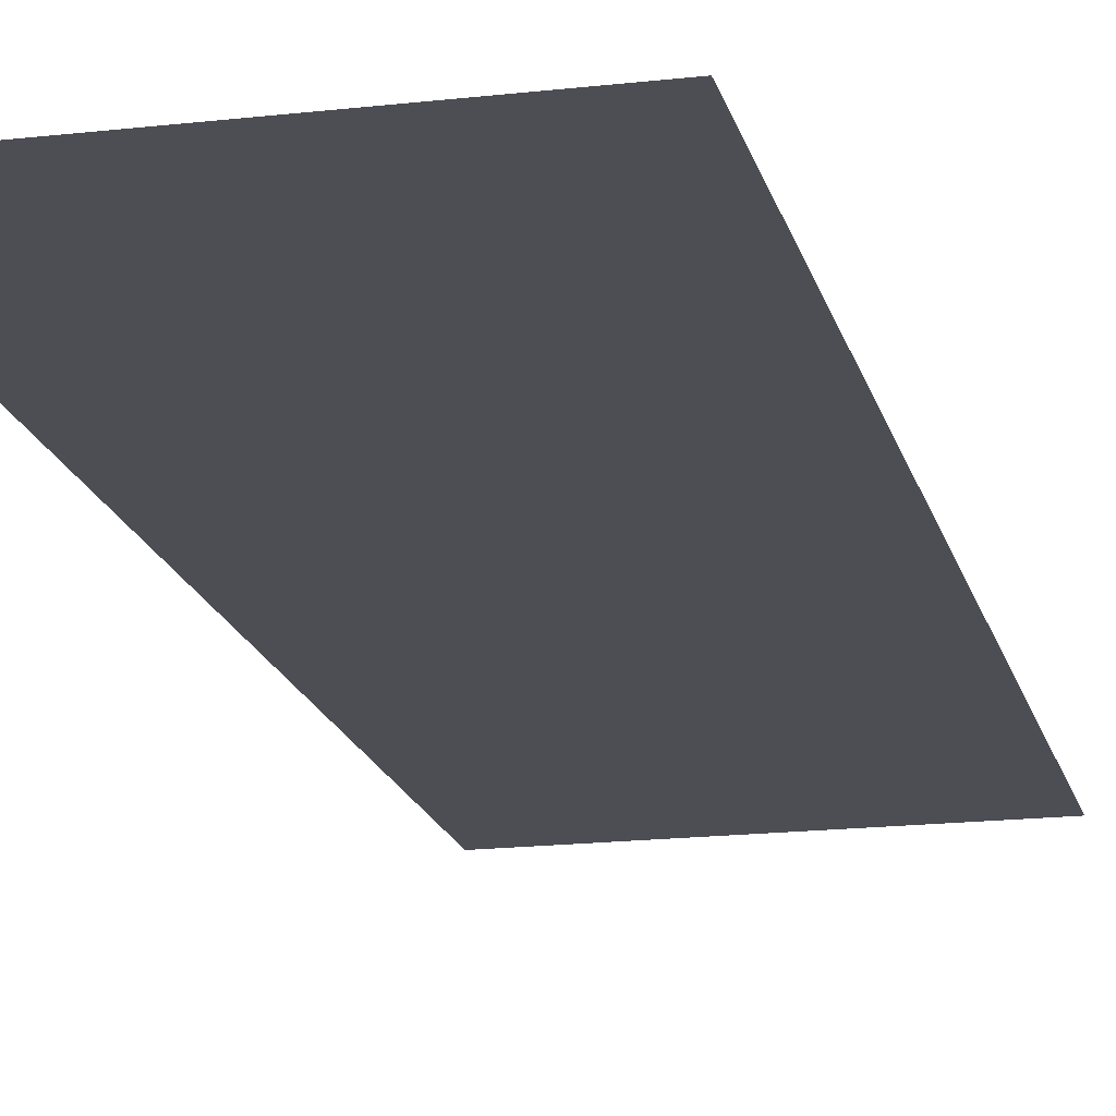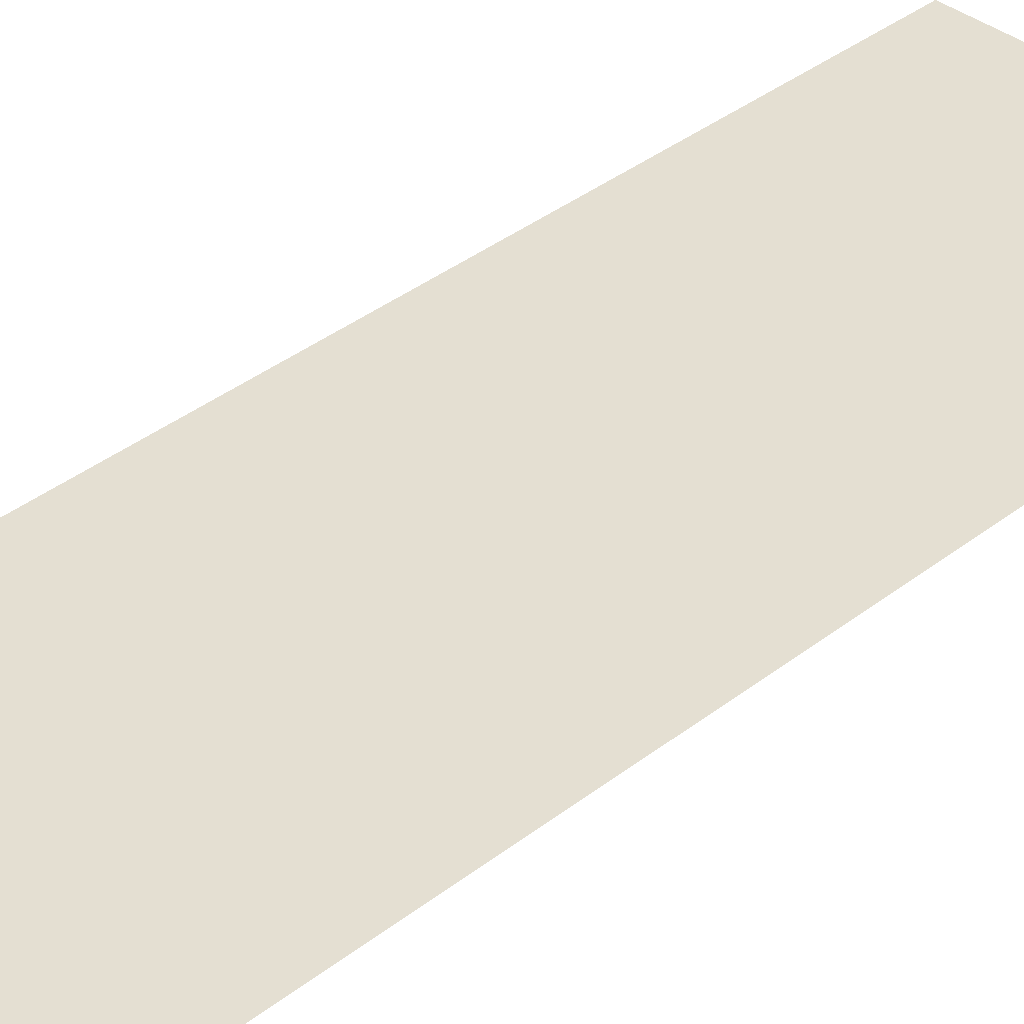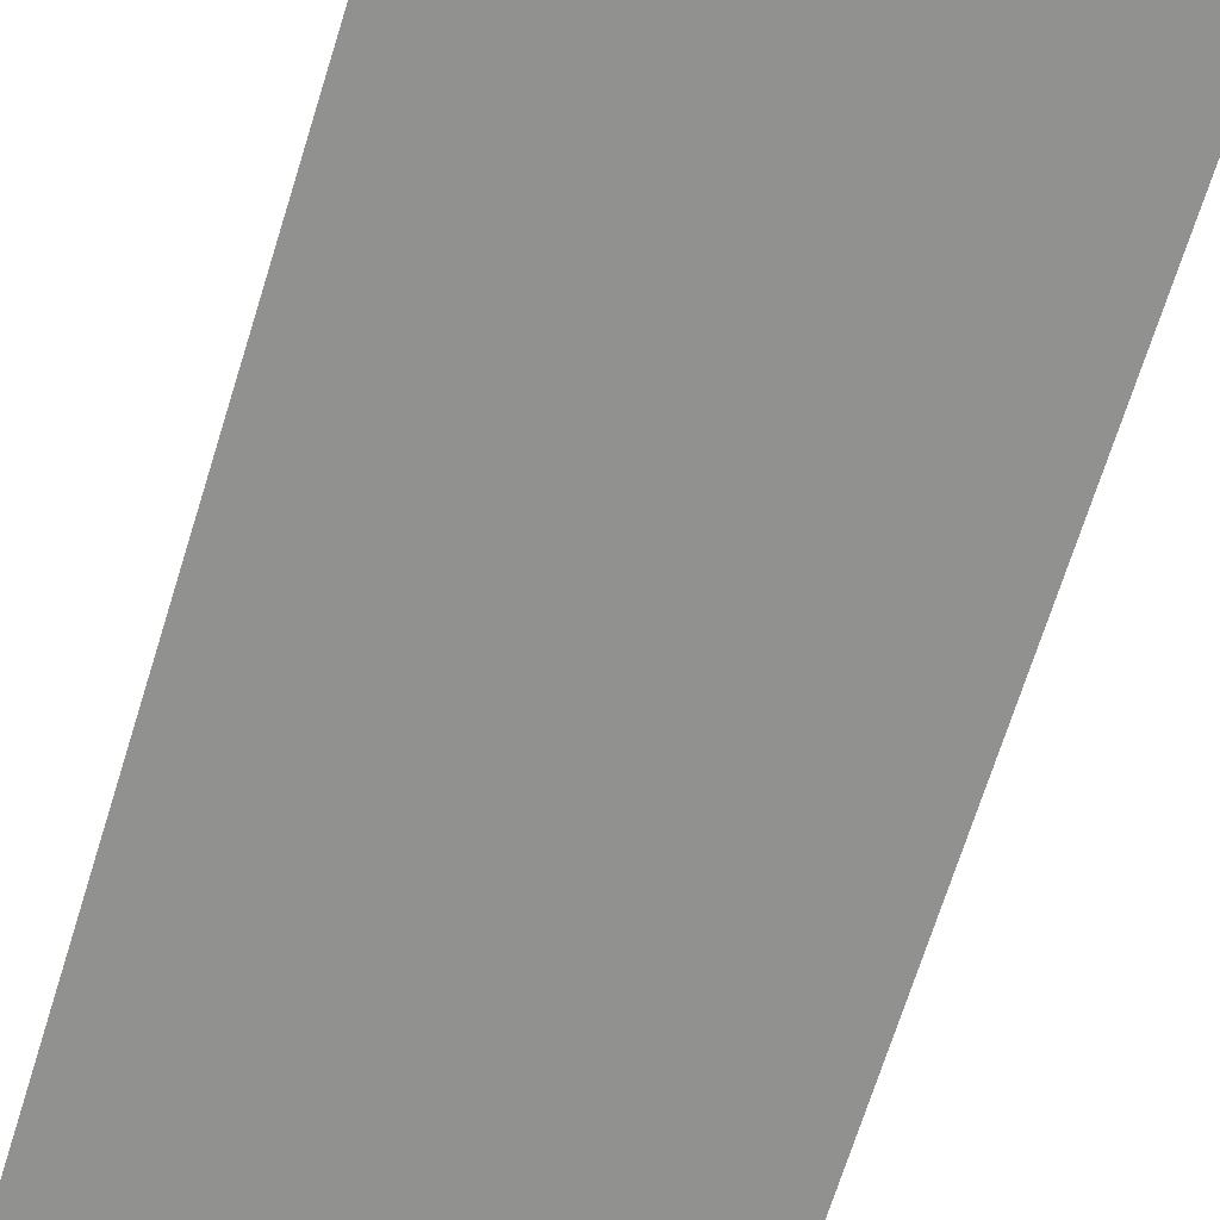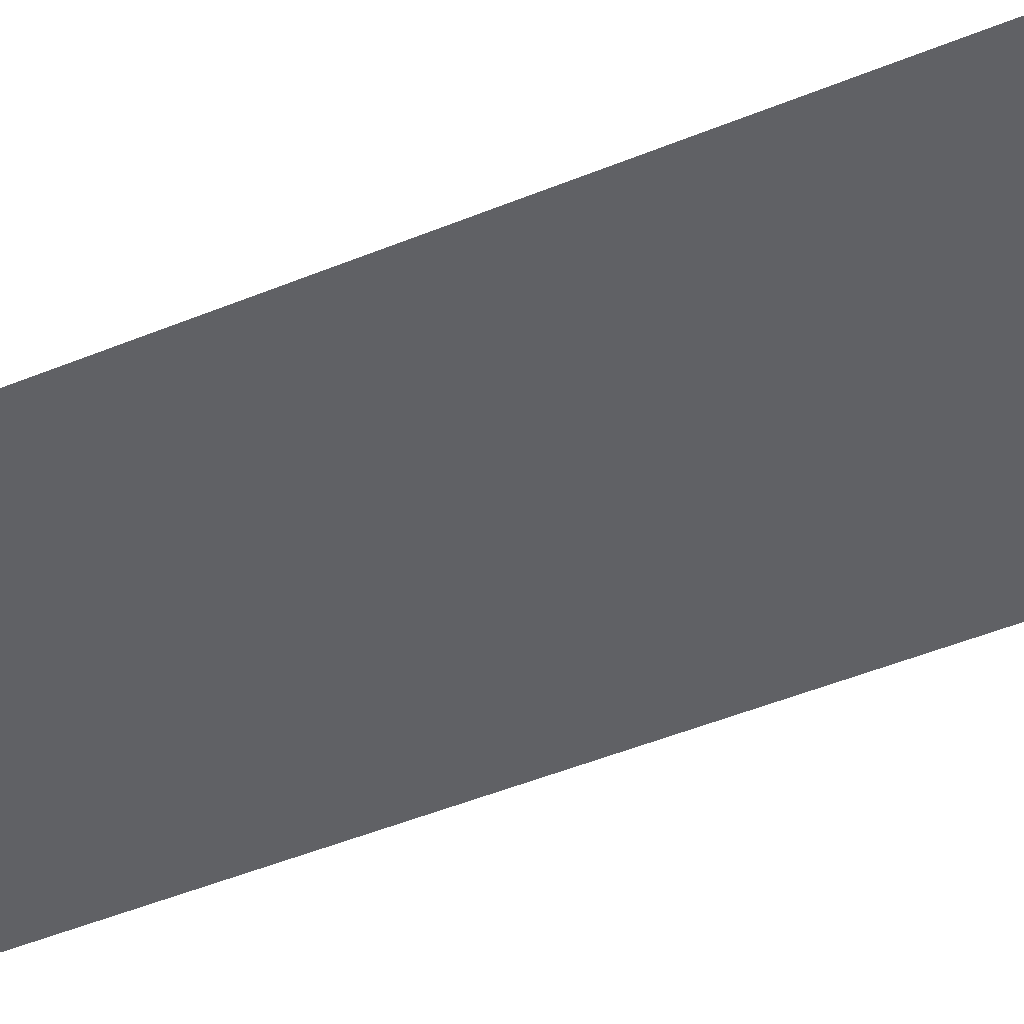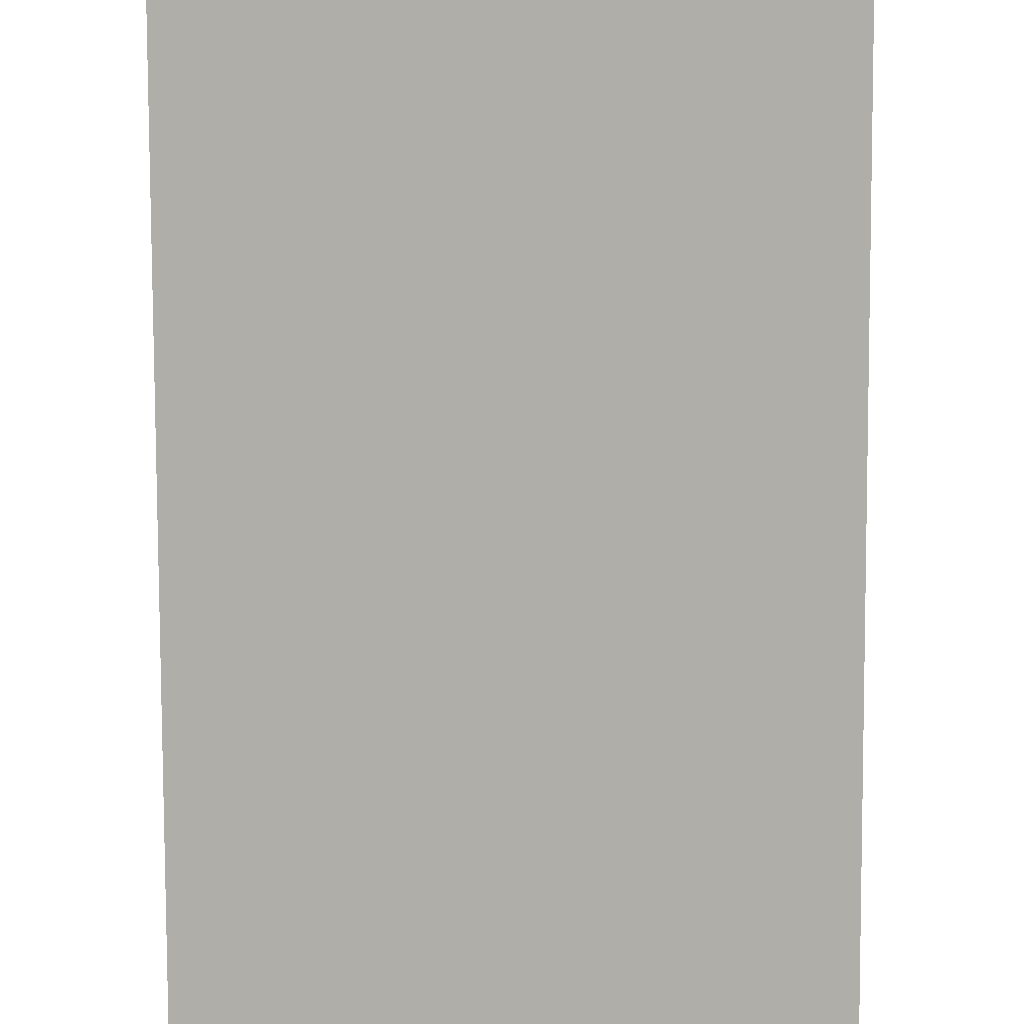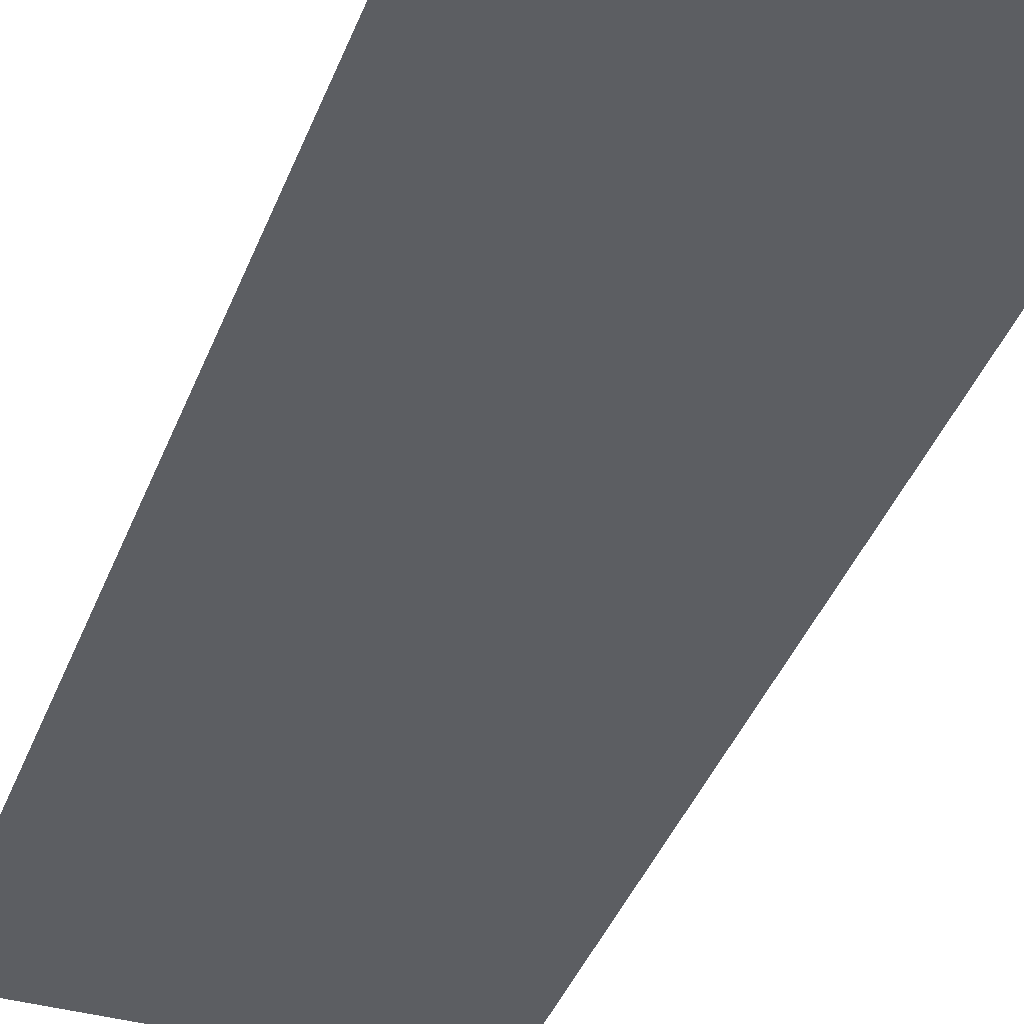
<metadata>
{"format":"obj","ext":"obj","renderer":"f3d","projection":"perspective","resolution":1024,"background":"white","views":[{"elev":-17.4,"azim":13.0,"up":"+Z"},{"elev":37.2,"azim":45.0,"up":"+Z"},{"elev":-65.9,"azim":163.1,"up":"+Z"},{"elev":-48.4,"azim":-65.4,"up":"+Z"},{"elev":-77.5,"azim":0.2,"up":"+Z"},{"elev":-38.1,"azim":160.9,"up":"+Z"}]}
</metadata>
<code>
v -28.8 -1.28 0
v -29.12 -1.28 0
v -29.12 -0.96 0
v -28.8 -0.96 0
v -28.8 -1.6 0
v -29.12 -1.6 0
v -29.12 -1.28 0
v -28.8 -1.28 0
v -28.8 -1.92 0
v -29.12 -1.92 0
v -29.12 -1.6 0
v -28.8 -1.6 0
g Stage_01_mesh_0010
f 1 2 3 4
f 5 6 7 8
f 9 10 11 12

</code>
